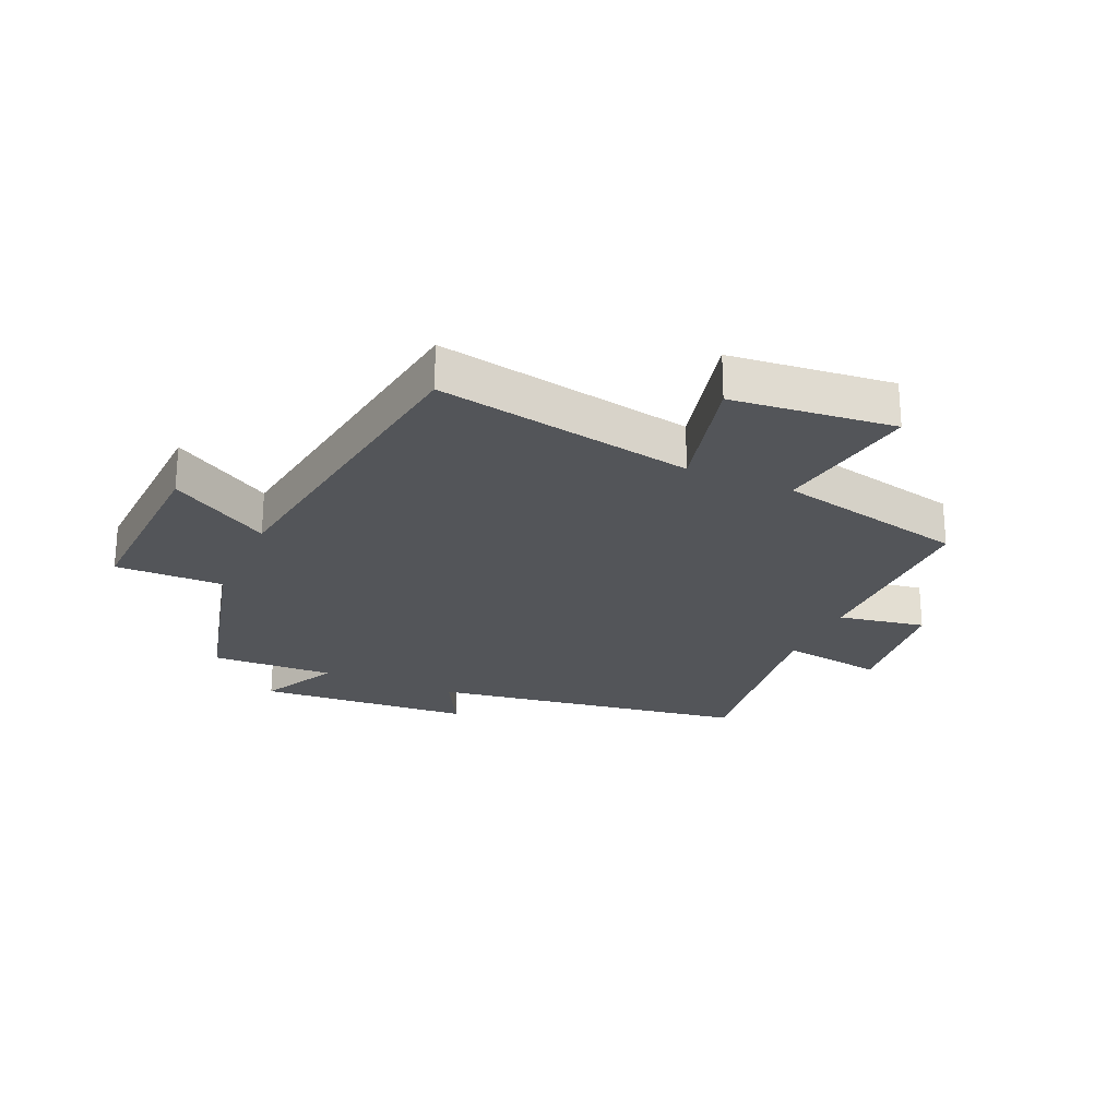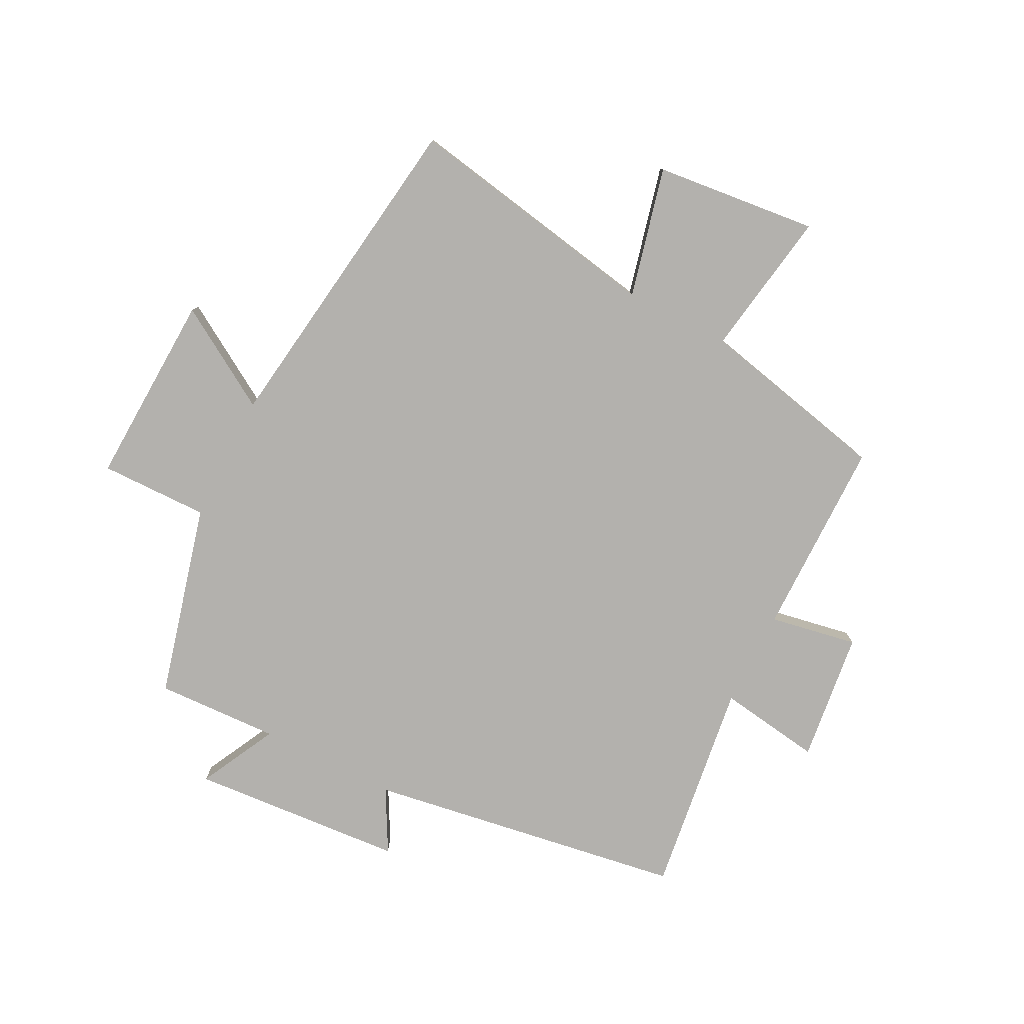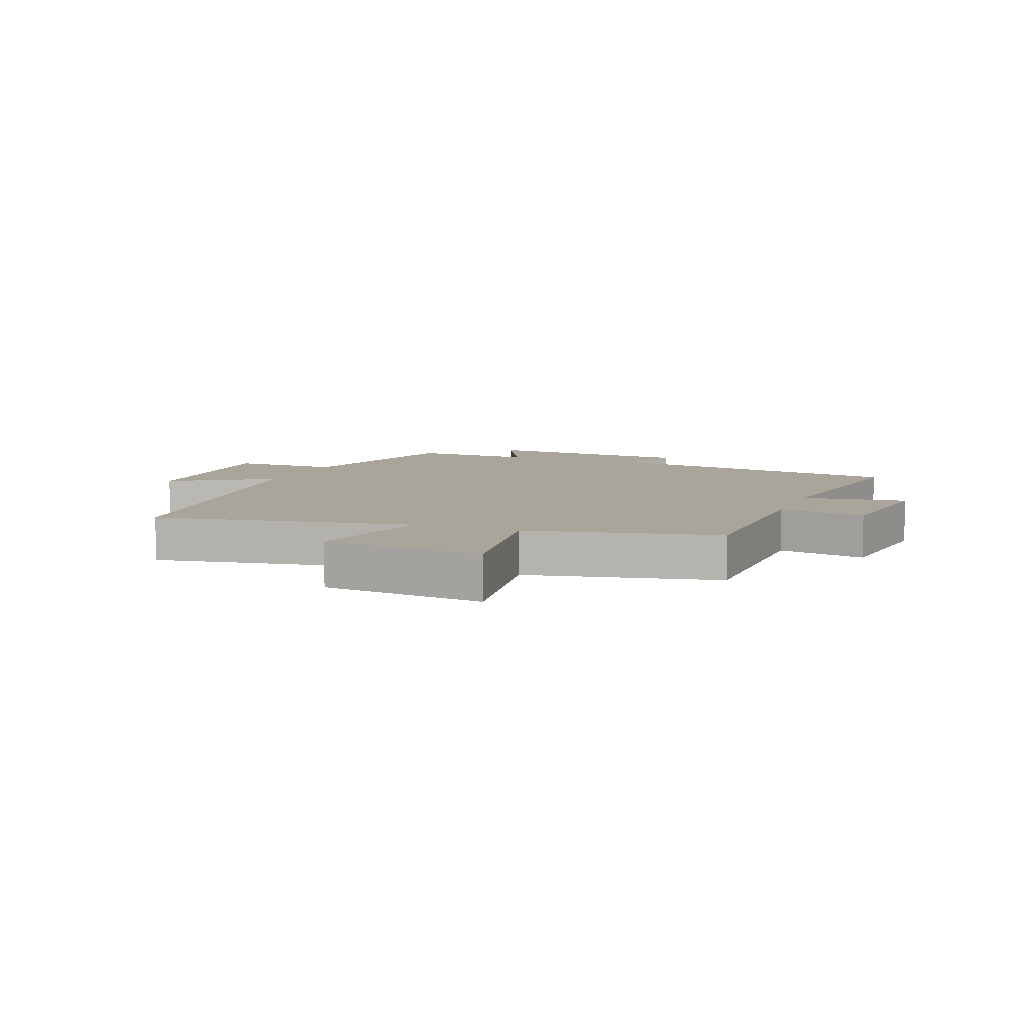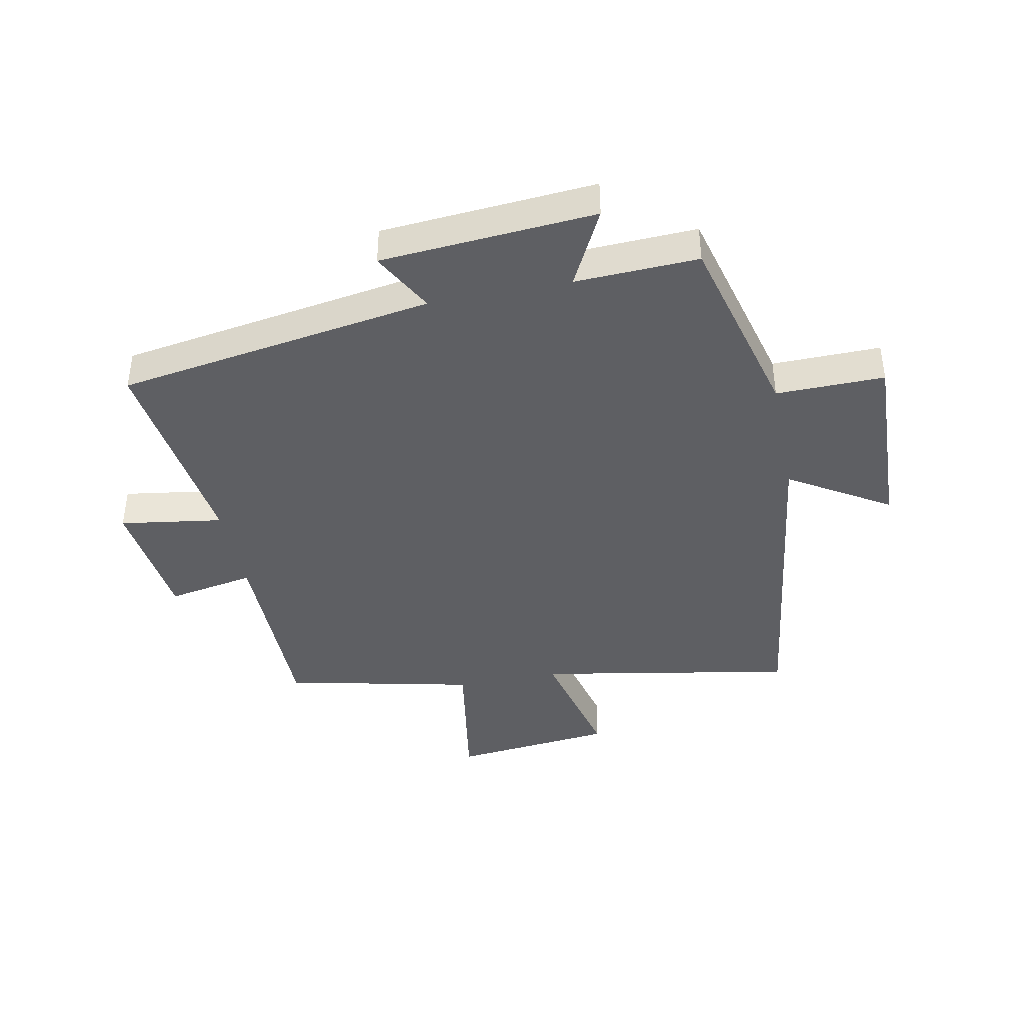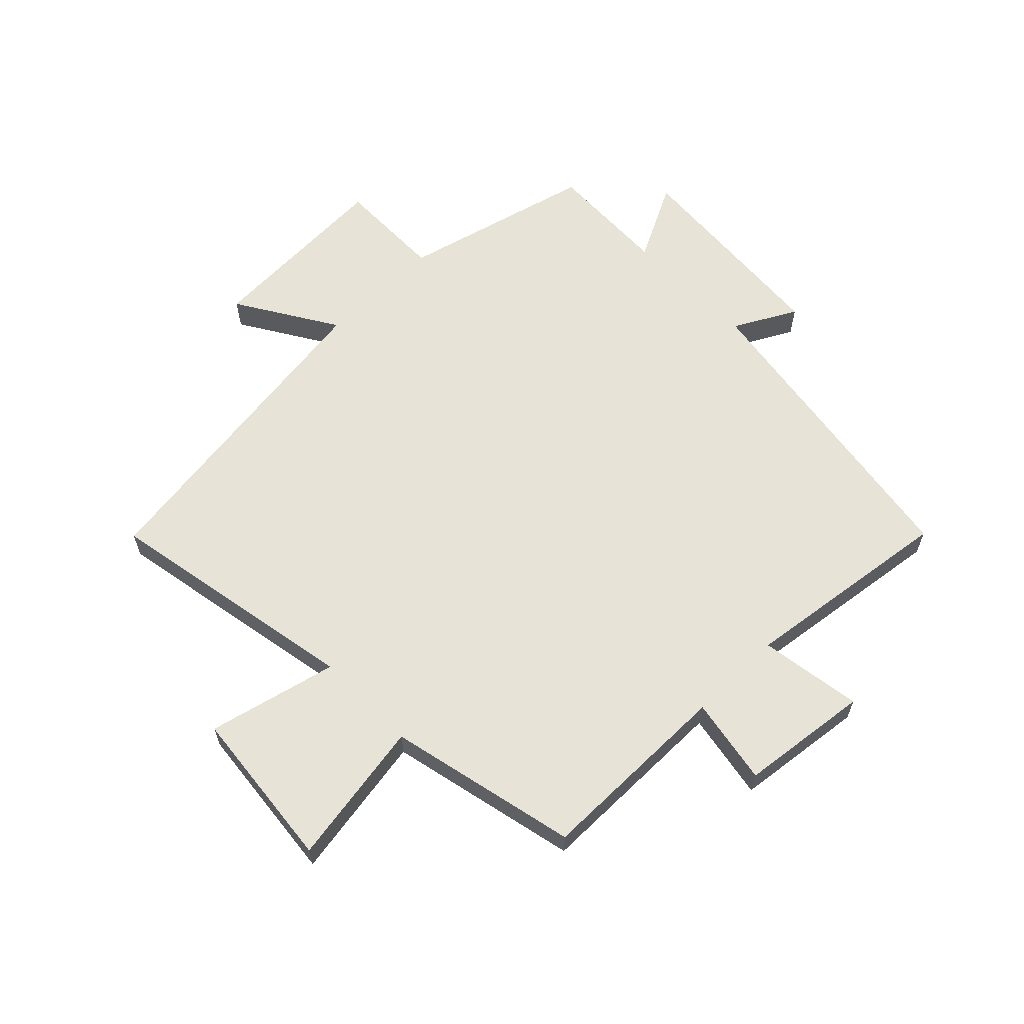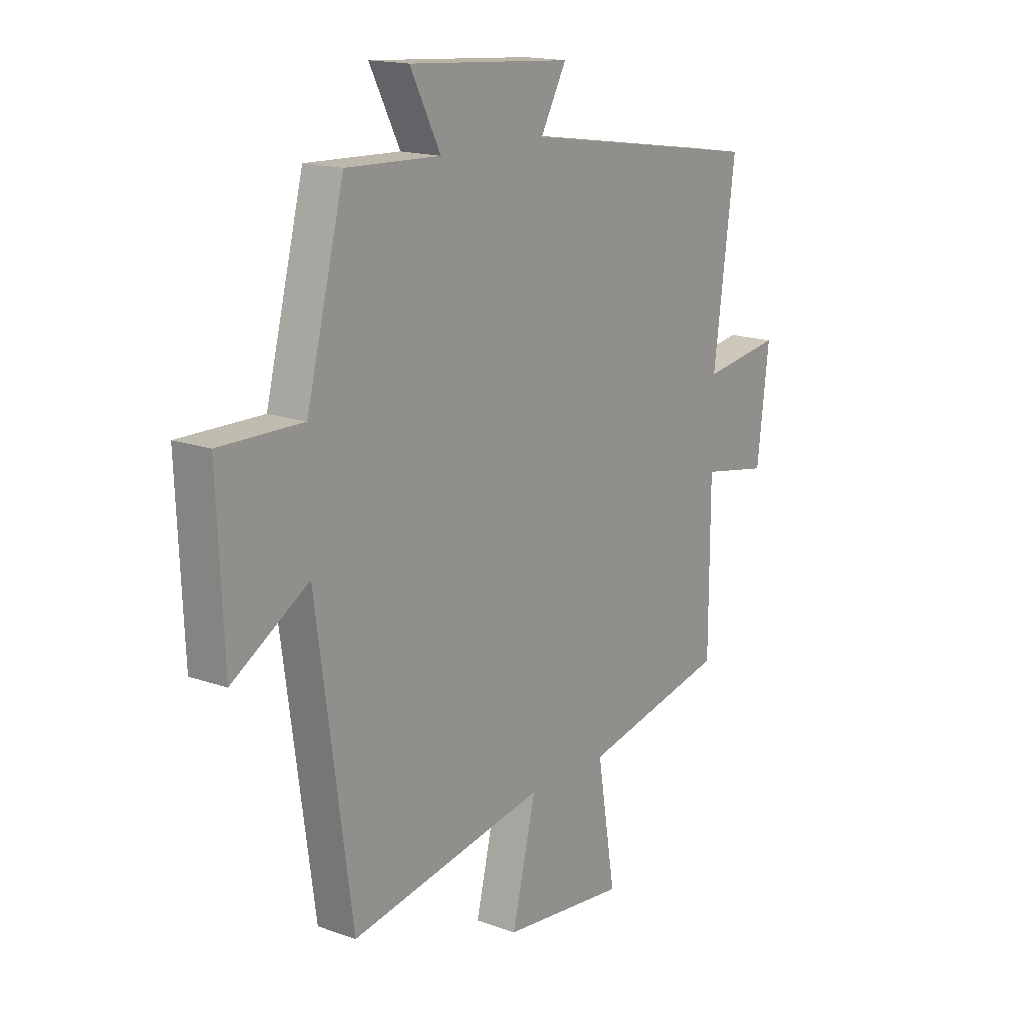
<metadata>
{"format":"obj","ext":"obj","renderer":"f3d","projection":"perspective","resolution":1024,"background":"white","views":[{"elev":-24.2,"azim":156.1,"up":"+Y"},{"elev":-79.3,"azim":153.1,"up":"+Y"},{"elev":7.6,"azim":-158.3,"up":"+Y"},{"elev":-41.2,"azim":11.4,"up":"+Y"},{"elev":62.2,"azim":-134.4,"up":"+Y"},{"elev":16.3,"azim":126.4,"up":"+Z"}]}
</metadata>
<code>
v 0.418 0.07 0.508
v 0.5 0.07 0.188
v 0.68 0.07 0.19
v 0.666 0.07 -0.13
v 0.5 0.07 -0.028
v 0.423 0.07 -0.579
v -0.005 0.07 -0.5
v 0.047 0.07 -0.715
v -0.223 0.07 -0.743
v -0.183 0.07 -0.5
v -0.499 0.07 -0.429
v -0.5 0.07 -0.101
v -0.645 0.07 -0.127
v -0.671 0.07 0.089
v -0.5 0.07 0.063
v -0.547 0.07 0.418
v -0.02 0.07 0.5
v -0.076 0.07 0.603
v 0.28 0.07 0.629
v 0.214 0.07 0.5
v 0.418 0 0.508
v 0.5 0 0.188
v 0.68 0 0.19
v 0.666 0 -0.13
v 0.5 0 -0.028
v 0.423 0 -0.579
v -0.005 0 -0.5
v 0.047 0 -0.715
v -0.223 0 -0.743
v -0.183 0 -0.5
v -0.499 0 -0.429
v -0.5 0 -0.101
v -0.645 0 -0.127
v -0.671 0 0.089
v -0.5 0 0.063
v -0.547 0 0.418
v -0.02 0 0.5
v -0.076 0 0.603
v 0.28 0 0.629
v 0.214 0 0.5
f 17 18 19 20
f 15 16 17 20
f 15 20 1 2
f 12 13 14 15
f 10 11 12 15
f 10 15 2 3
f 7 8 9 10
f 7 10 3
f 5 6 7
f 5 7 3
f 3 4 5
f 40 39 38 37
f 40 37 36 35
f 22 21 40 35
f 35 34 33 32
f 35 32 31 30
f 23 22 35 30
f 30 29 28 27
f 23 30 27
f 27 26 25
f 23 27 25
f 25 24 23
f 1 21 22 2
f 2 22 23 3
f 3 23 24 4
f 4 24 25 5
f 5 25 26 6
f 6 26 27 7
f 7 27 28 8
f 8 28 29 9
f 9 29 30 10
f 10 30 31 11
f 11 31 32 12
f 12 32 33 13
f 13 33 34 14
f 14 34 35 15
f 15 35 36 16
f 16 36 37 17
f 17 37 38 18
f 18 38 39 19
f 19 39 40 20
f 20 40 21 1

</code>
